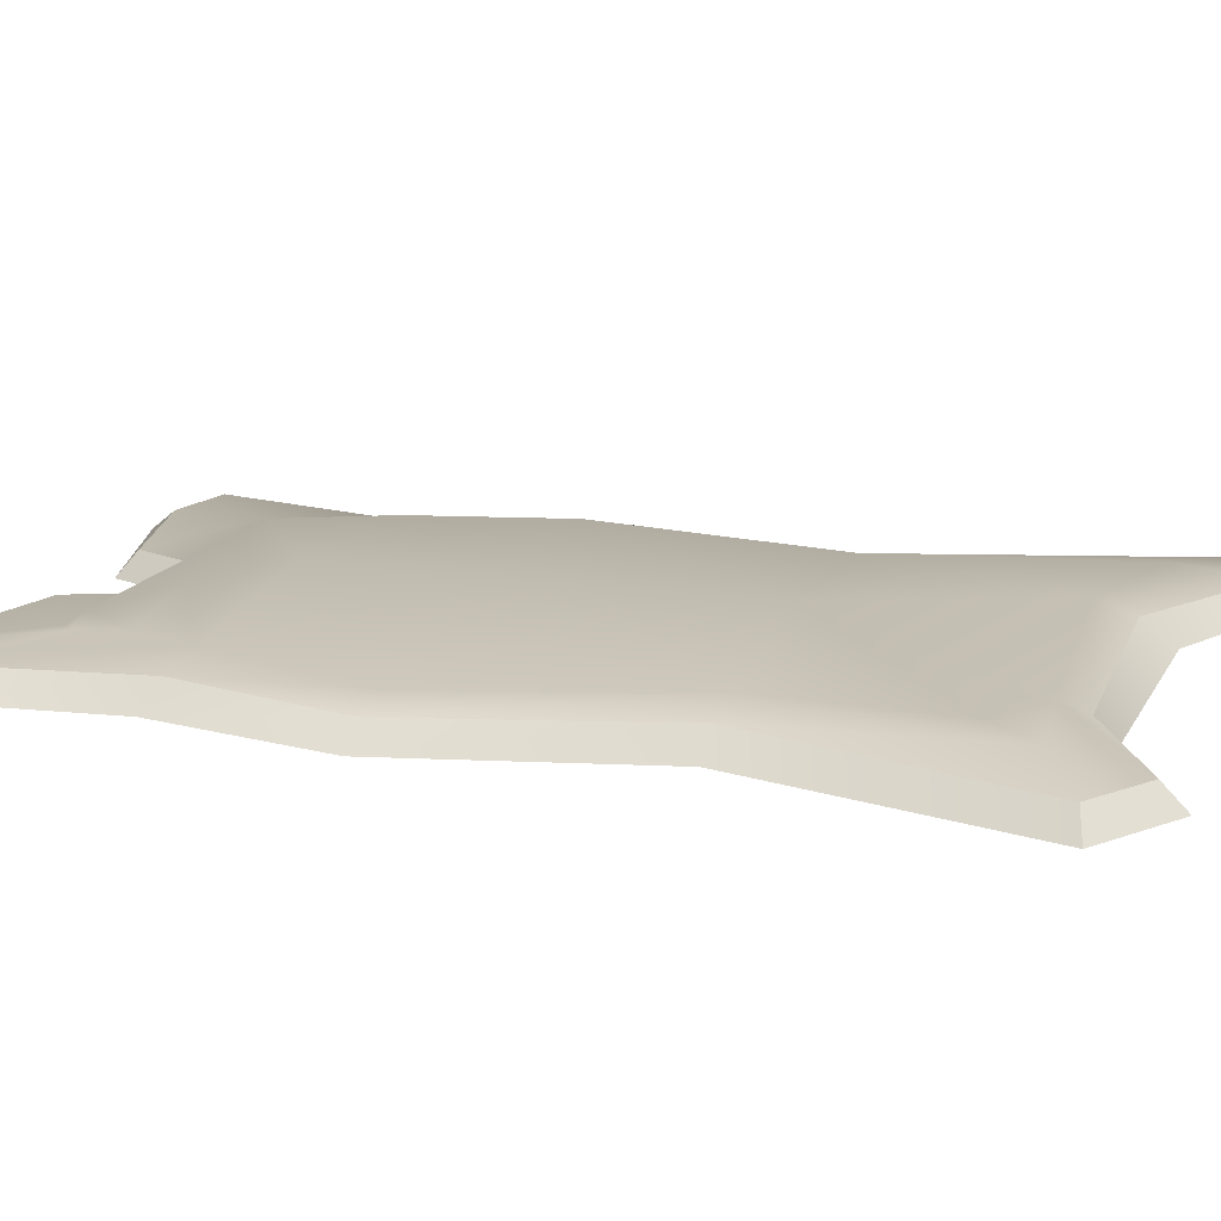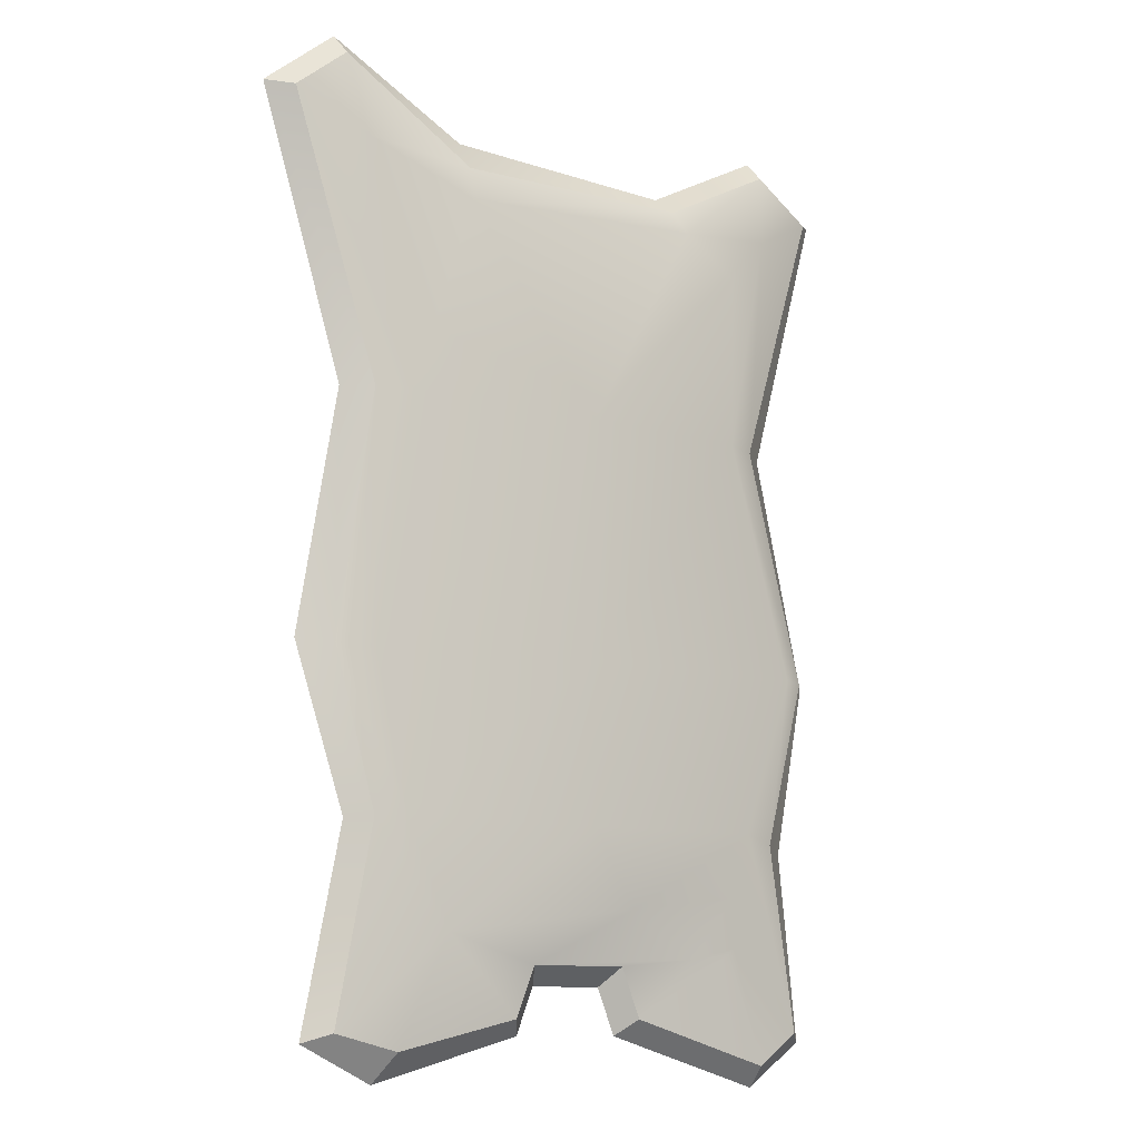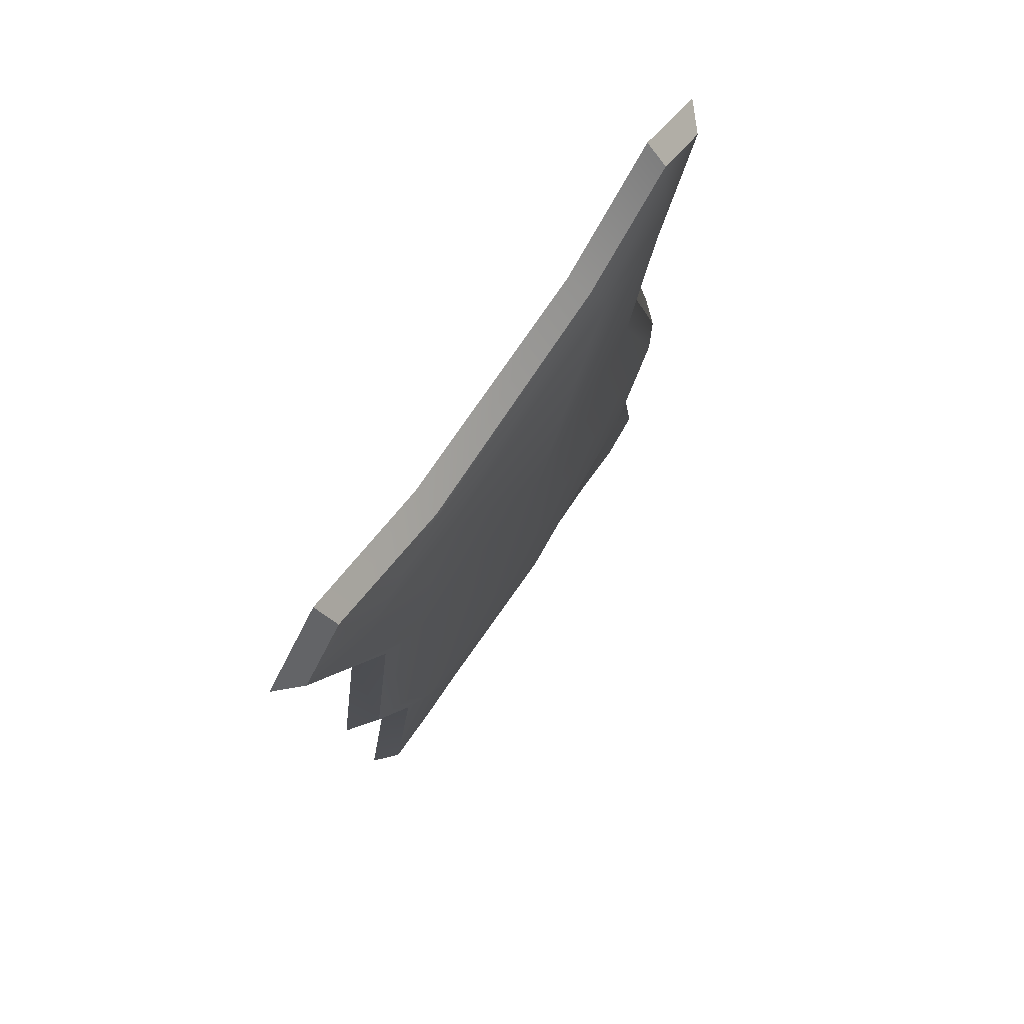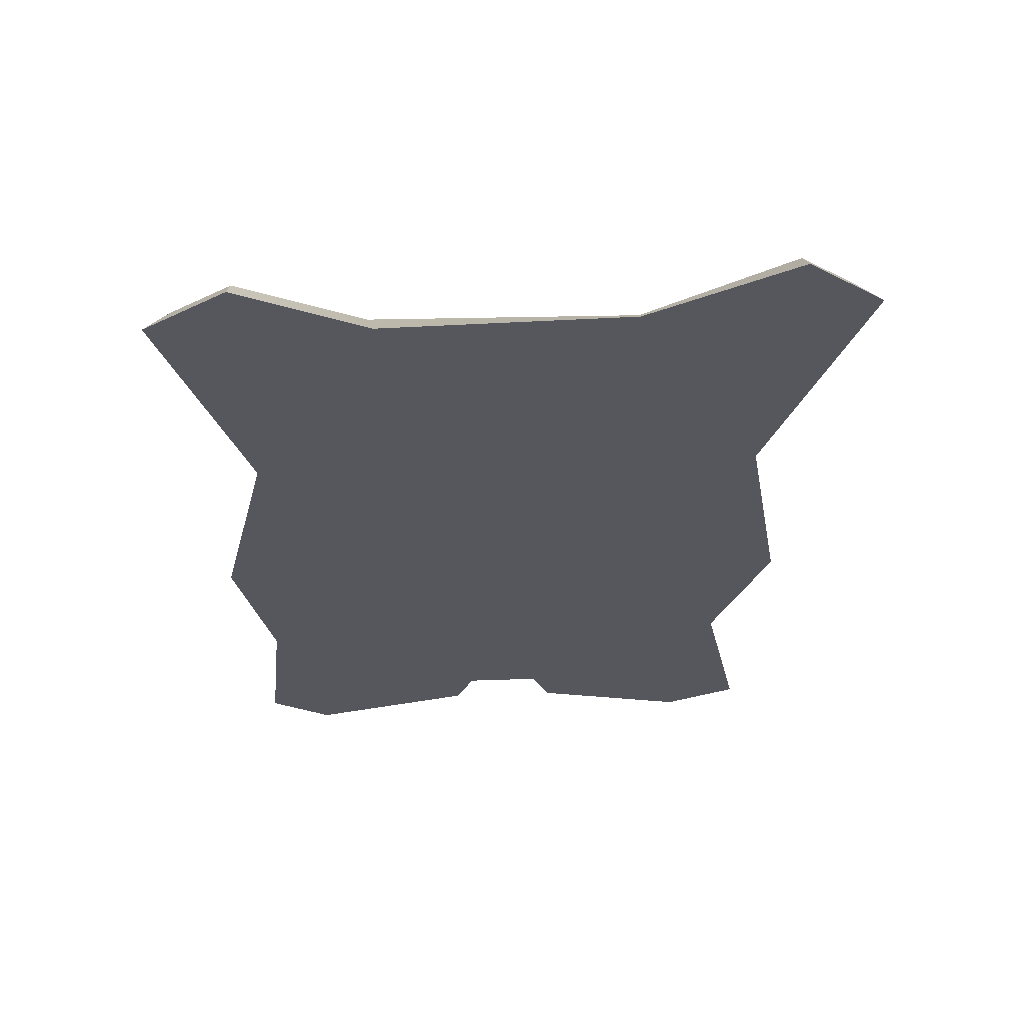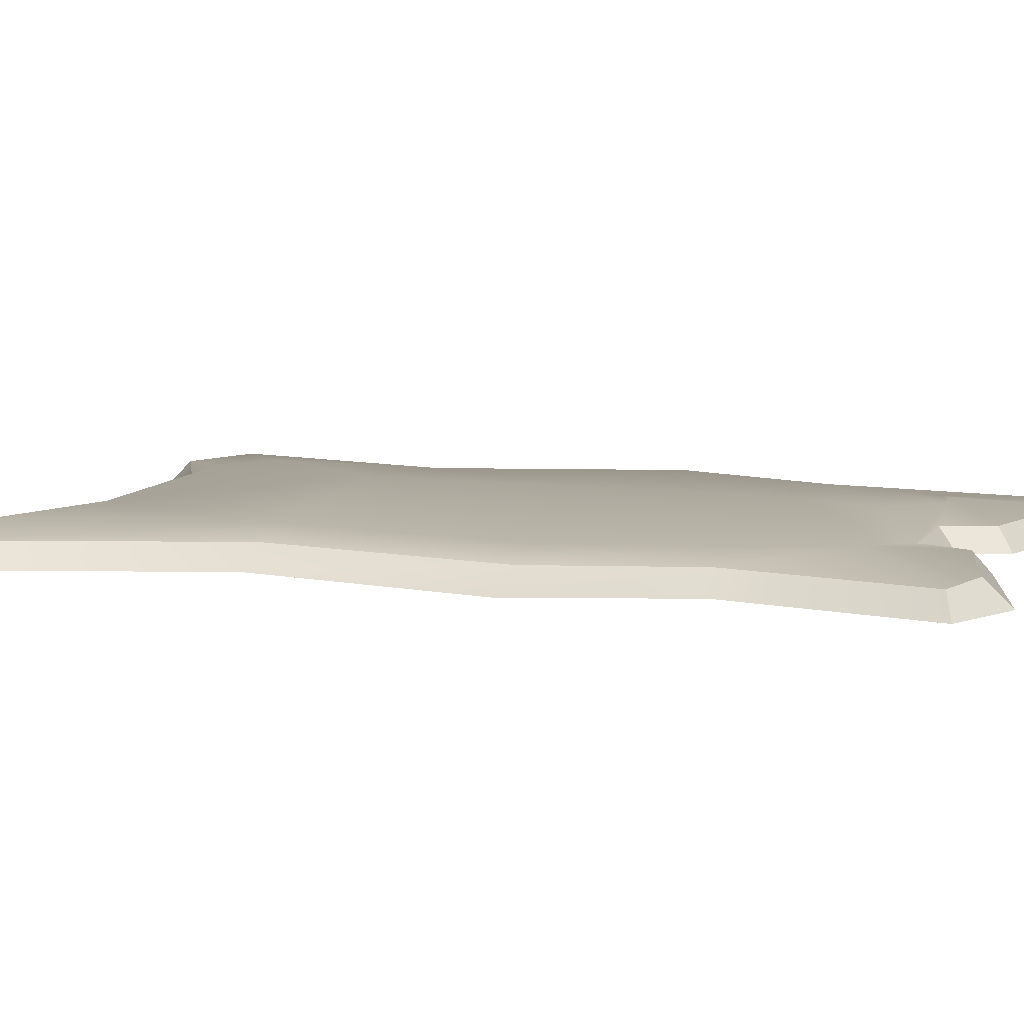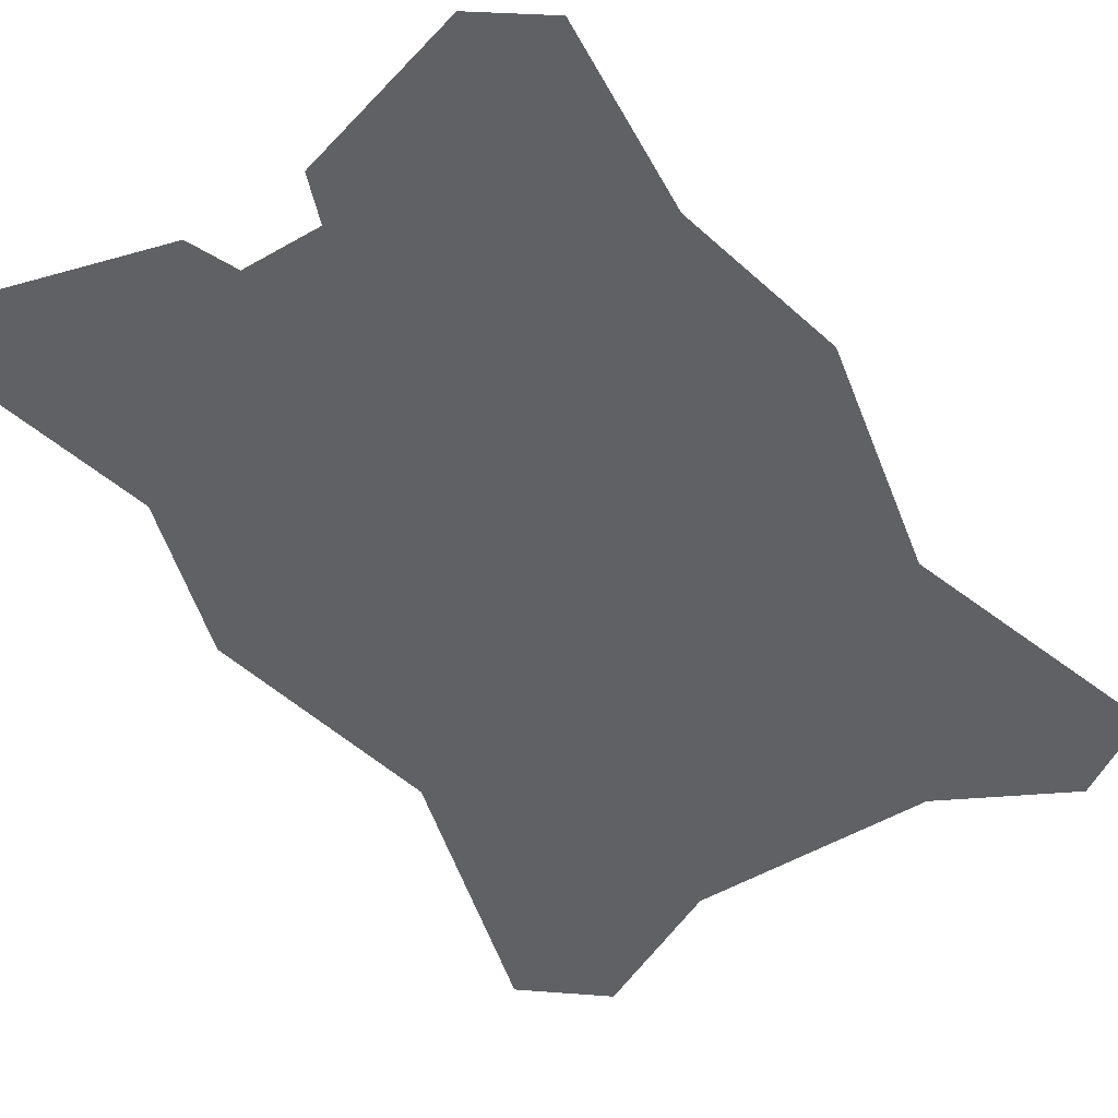
<metadata>
{"format":"obj","ext":"obj","renderer":"f3d","projection":"perspective","resolution":1024,"background":"white","views":[{"elev":16.3,"azim":-72.0,"up":"+Y"},{"elev":-10.9,"azim":144.6,"up":"+Z"},{"elev":76.4,"azim":124.0,"up":"+Z"},{"elev":62.2,"azim":-1.9,"up":"+Z"},{"elev":8.4,"azim":109.7,"up":"+Y"},{"elev":-46.9,"azim":-146.9,"up":"+Y"}]}
</metadata>
<code>
v -13.97 0 -3.361
v 0 0 -3.361
v 13.96 0 -3.364
v -11.45 0 7.662
v 0 0 7.662
v 12.04 0 7.896
v -12.4 0 -11.41
v 0 0 -10.79
v 11.45 0 -10.79
v -11.14 0 22.94
v -10.48 0 -22.21
v -13.34 0 -20.14
v 13.34 0 -20.14
v 12.65 0 23.82
v 9.92 0 -21.83
v -14.95 0 20.3
v 16.1 0 20.97
v 2.619 0 -19.85
v -2.619 0 -19.85
v -1.763 0 -17.71
v 1.763 0 -17.71
v 5.947 0 20.25
v -5.307 0 19.88
v -13.04 1.028 -3.313
v -10.15 1.028 7.742
v 12.56 1.028 -3.572
v 10.82 1.028 7.84
v -11.03 1.028 -11.06
v 10.52 1.028 -10.73
v -5.59 1.028 19.02
v 6.016 1.028 18.77
v -2.373 1.028 -16.81
v 2.373 1.028 -16.81
v -12.34 1.028 -19.75
v 3.294 1.028 -19.11
v 12.29 1.028 -19.71
v 9.224 1.028 -20.48
v 12.54 1.028 22.74
v 15.05 1.028 20.67
v -13.84 1.028 19.97
v -11.07 1.028 21.89
v -10.31 1.028 -21.22
v -3.294 1.028 -19.11
v -11.79 1.601 -3.25
v 0 2.3 -3.361
v -8.597 1.601 7.835
v 0 2.3 7.662
v 10.92 1.601 -3.723
v 9.274 1.601 7.785
v -9.292 1.601 -10.66
v 0 2.3 -10.79
v 9.285 1.601 -10.65
v -5.99 1.601 17.87
v 6.188 1.601 17.09
v 7.12 1.601 -15.5
v 11.66 1.601 18.91
v -10.65 1.601 18.33
v -6.064 1.458 -16.45
v -2.526 1.689 -14.32
v -8.442 1.458 -15.91
v -8.26 1.601 -13.64
v -7.933 1.458 -16.28
v -8.773 1.601 16.11
f 45 44 46 47
f 48 45 47 49
f 51 50 44 45
f 52 51 45 48
f 47 53 54
f 49 54 56
f 57 63 46
f 49 47 54
f 47 46 63
f 55 51 52
f 2 5 4 1
f 3 6 5 2
f 8 2 1 7
f 9 3 2 8
f 5 22 23
f 21 8 20
f 20 8 7 12
f 18 15 13 21
f 6 17 14 22
f 23 10 16 4
f 6 22 5
f 5 23 4
f 13 9 8 21
f 11 19 20 12
f 1 4 25 24
f 6 3 26 27
f 7 1 24 28
f 3 9 29 26
f 23 22 31 30
f 21 20 32 33
f 12 7 28 34
f 18 21 33 35
f 13 15 37 36
f 15 18 35 37
f 22 14 38 31
f 14 17 39 38
f 17 6 27 39
f 4 16 40 25
f 16 10 41 40
f 10 23 30 41
f 9 13 36 29
f 11 12 34 42
f 20 19 43 32
f 19 11 42 43
f 24 25 46 44
f 27 26 48 49
f 28 24 44 50
f 26 29 52 48
f 30 31 54 53
f 35 33 55
f 36 37 55
f 37 35 55
f 31 38 56 54
f 38 39 56
f 39 27 49 56
f 25 40 57 46
f 40 41 57
f 41 30 53 57
f 29 36 55 52
f 58 62 60 61 59
f 43 42 62 58
f 42 34 60 62
f 34 28 50 61 60
f 59 61 50 51
f 55 59 51
f 33 32 58 59 55
f 32 43 58
f 53 63 57
f 47 63 53

</code>
